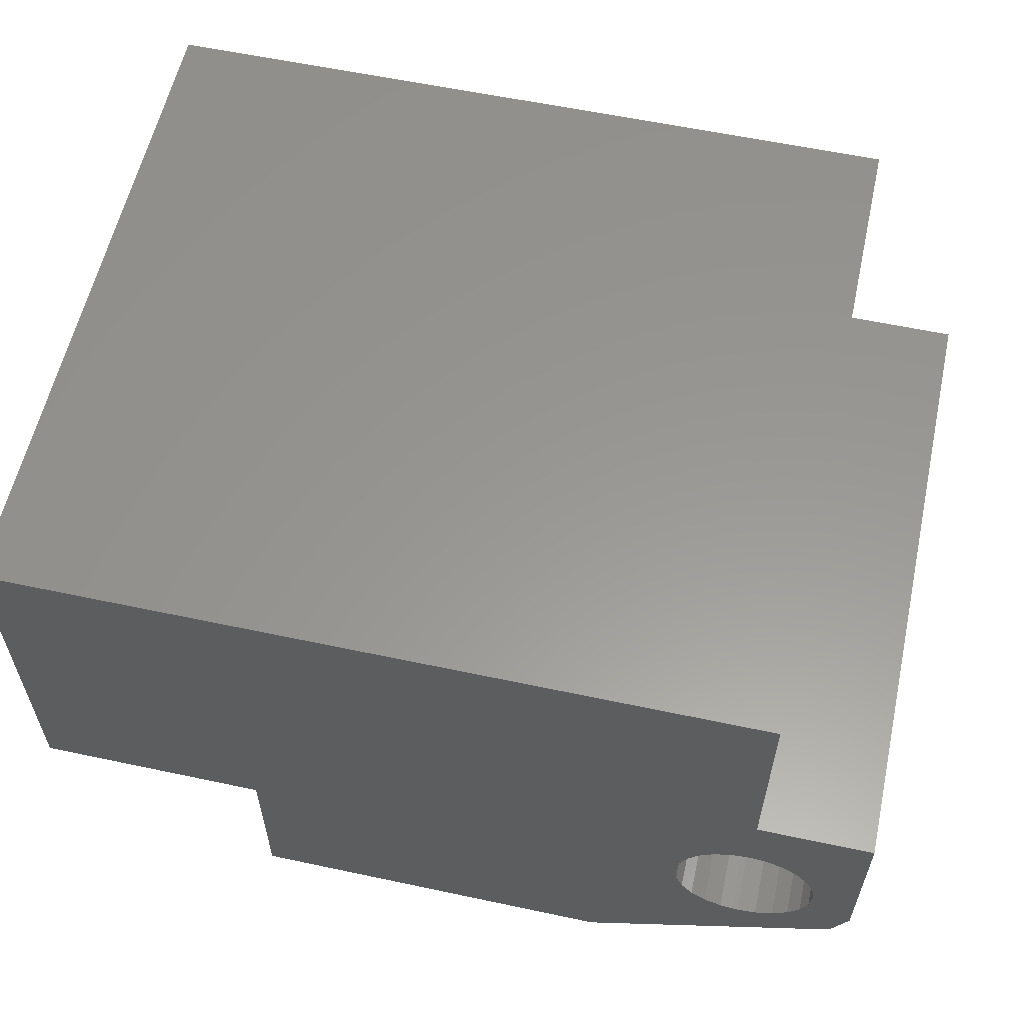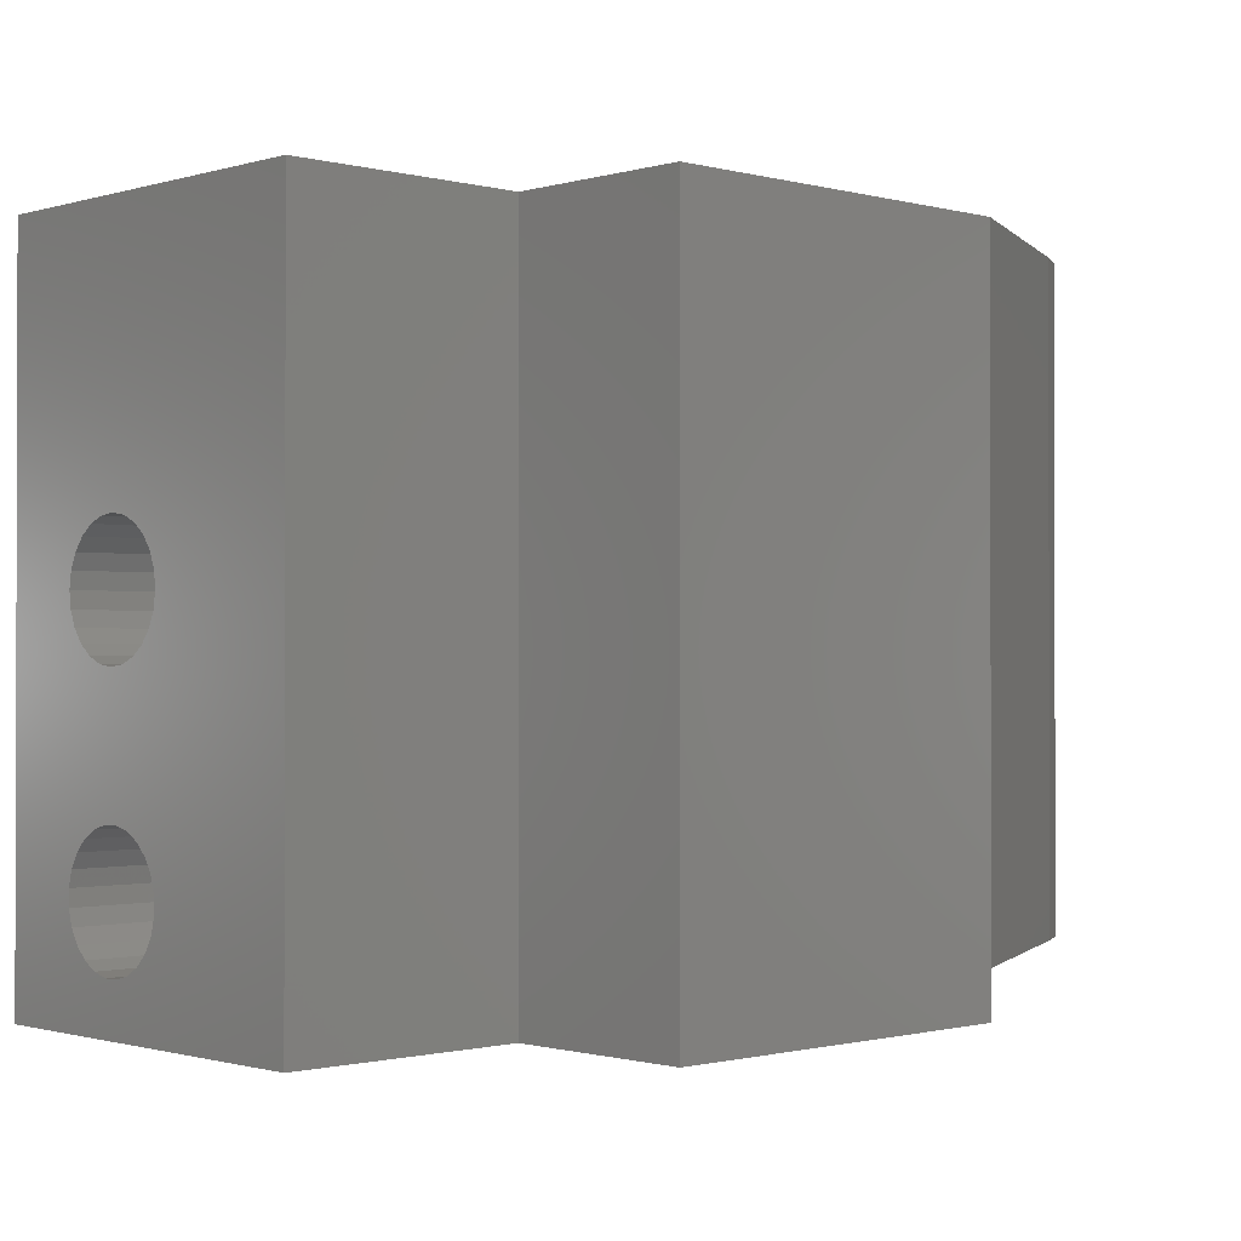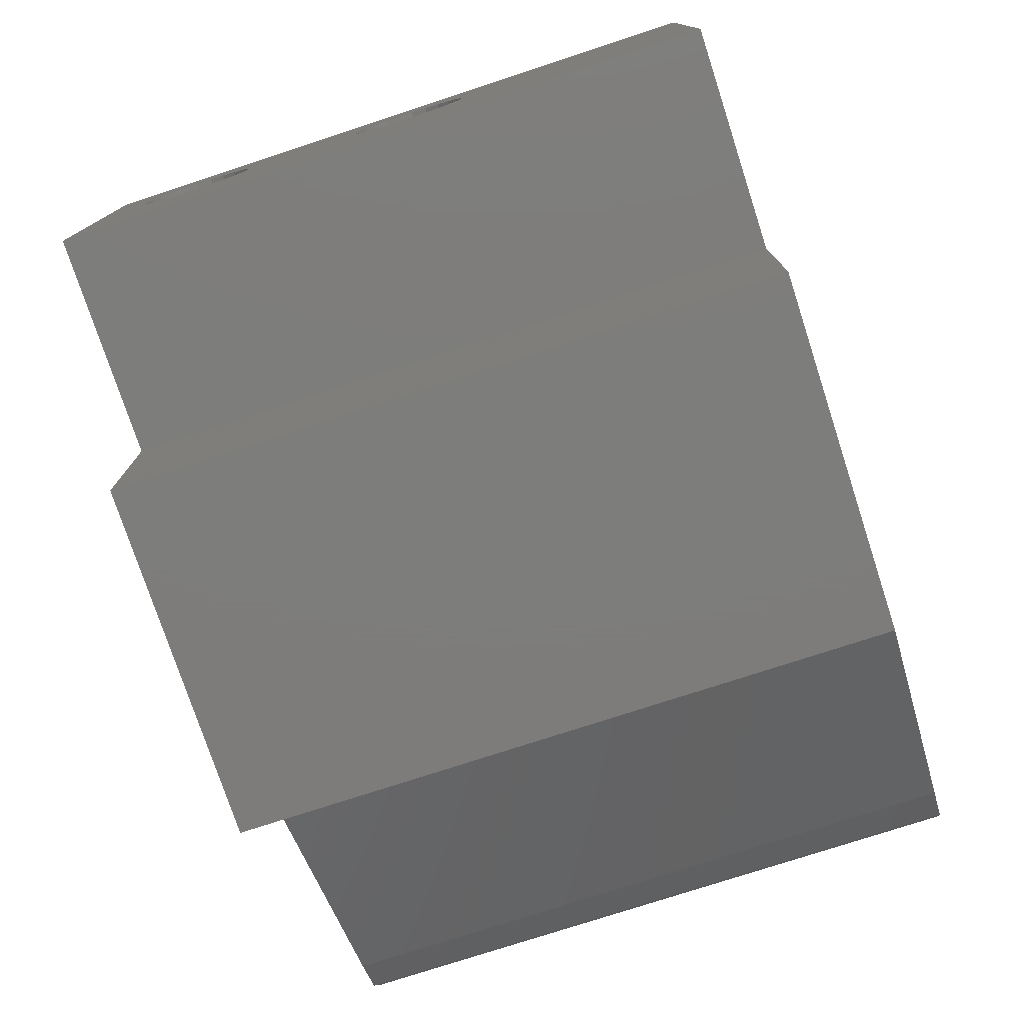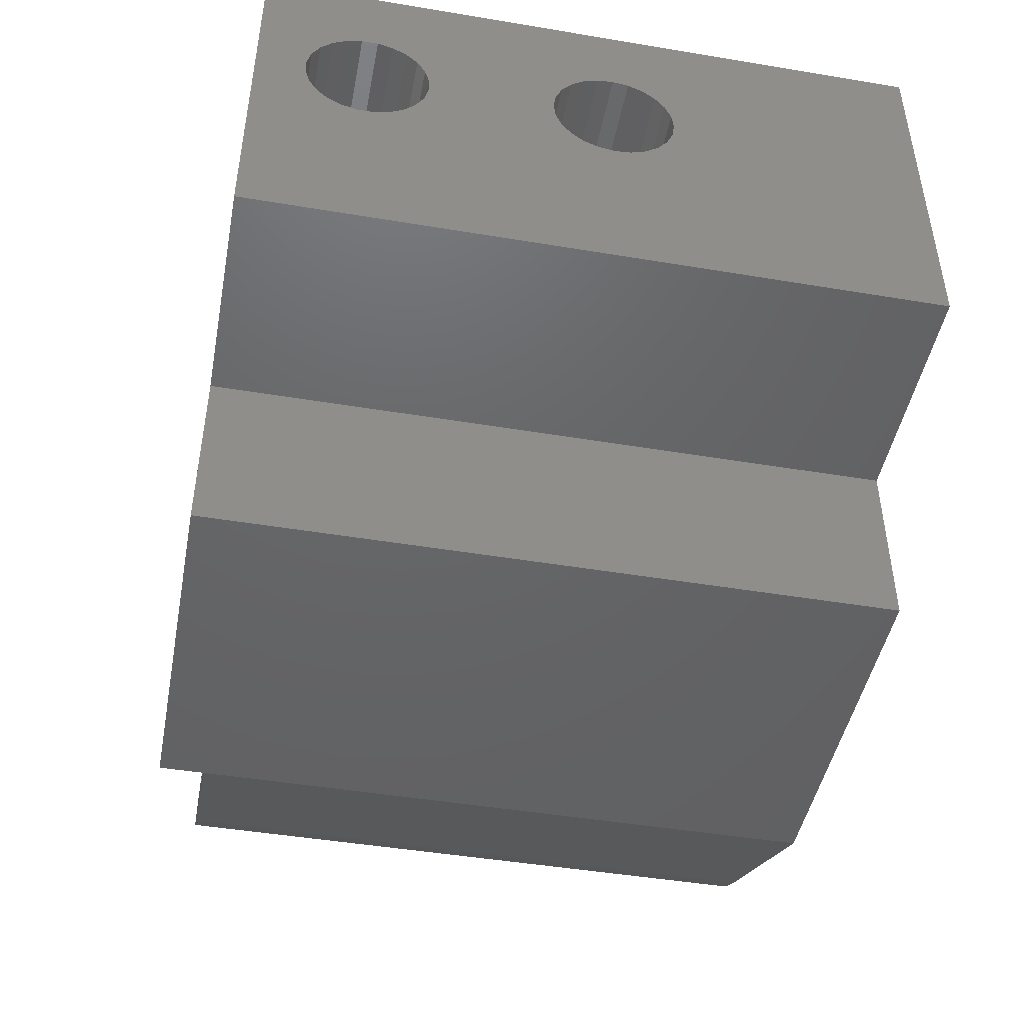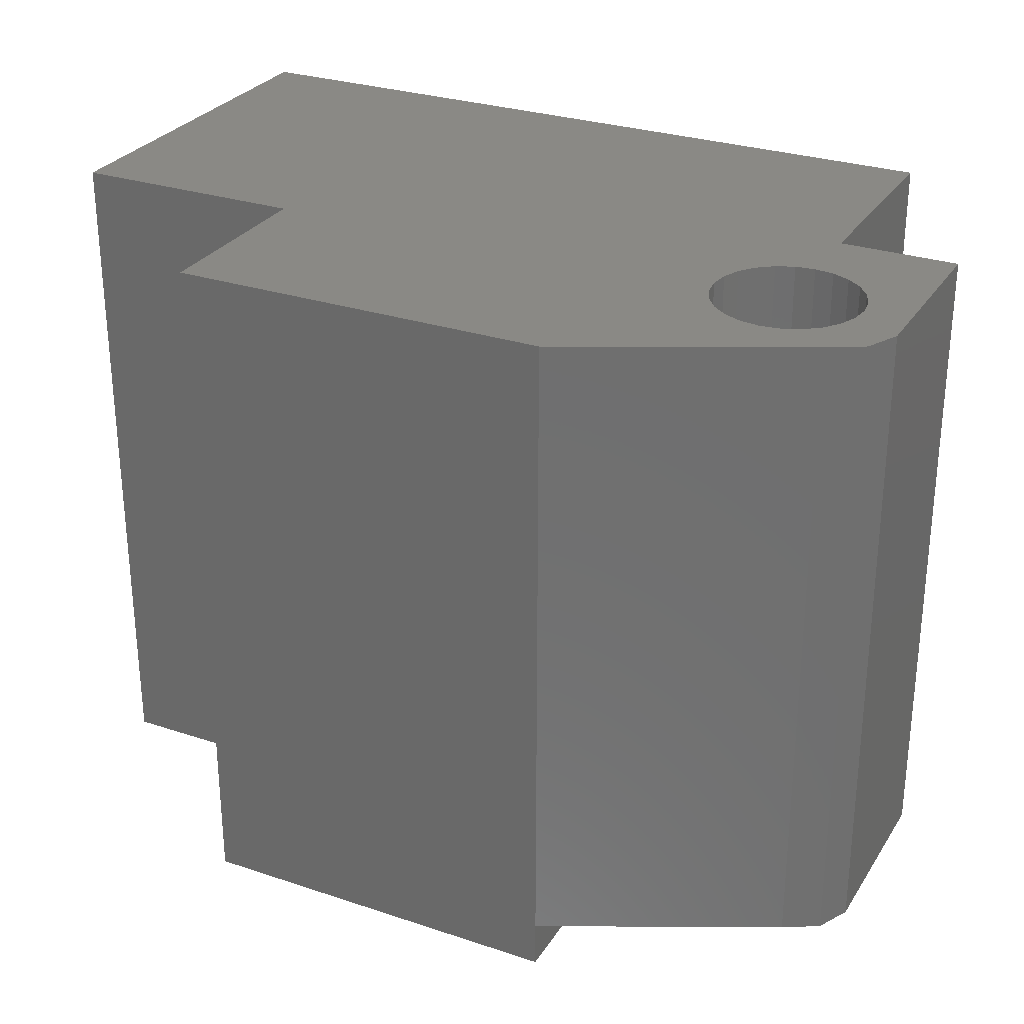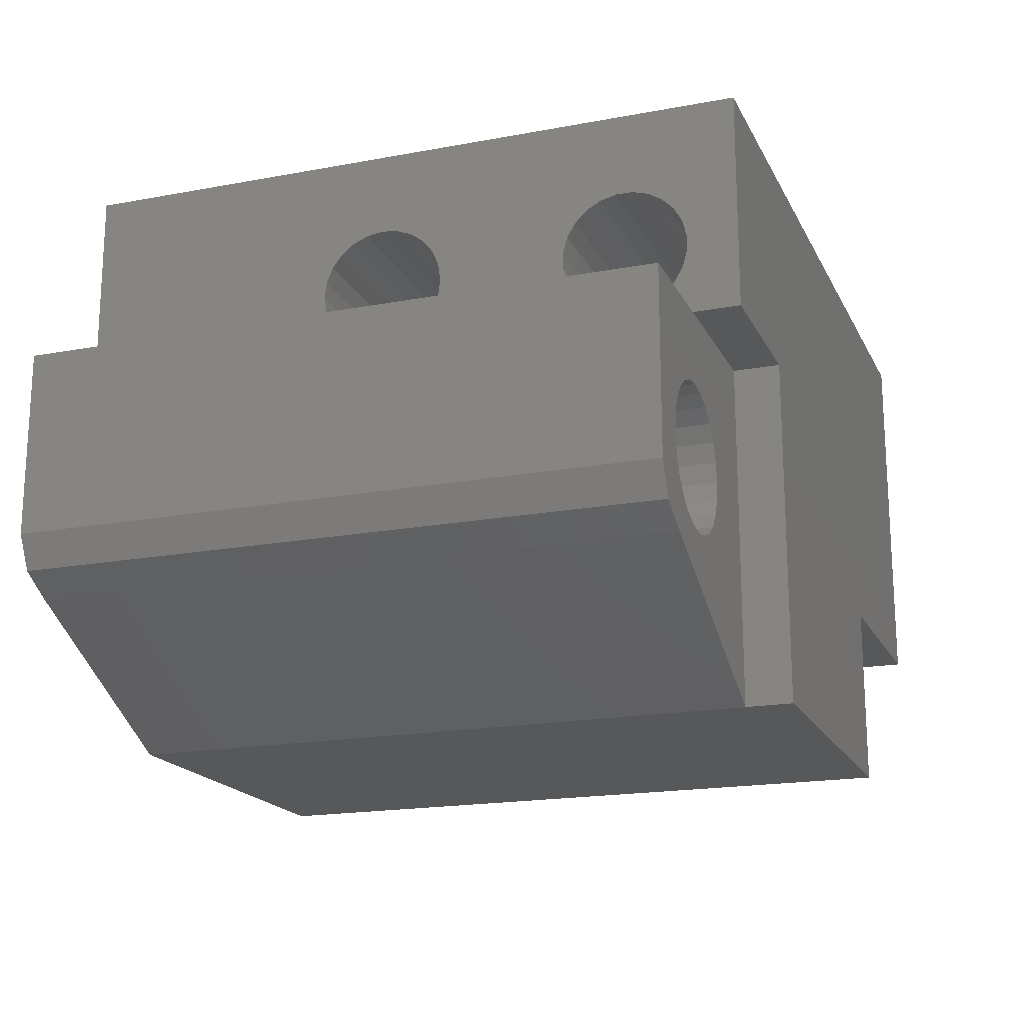
<metadata>
{"format":"stl","ext":"stl","renderer":"f3d","projection":"perspective","resolution":1024,"background":"white","views":[{"elev":58.8,"azim":-167.6,"up":"+Z"},{"elev":-0.9,"azim":136.4,"up":"+Y"},{"elev":-76.4,"azim":108.1,"up":"+Z"},{"elev":-46.1,"azim":79.2,"up":"+Z"},{"elev":28.7,"azim":-153.5,"up":"+Y"},{"elev":-18.4,"azim":-70.2,"up":"+Z"}]}
</metadata>
<code>
# stl→obj: 172 verts, 352 faces
v 177.9 107.1 18.84
v 177.3 85.08 18.76
v 177.3 107.1 18.76
v 177.9 85.08 18.84
v 176.7 85.08 18.51
v 176.7 107.1 18.51
v 176.2 85.08 18.11
v 176.2 107.1 18.11
v 175.8 107.1 17.59
v 175.8 85.08 17.59
v 175.5 107.1 16.99
v 175.5 85.08 16.99
v 175.4 107.1 16.34
v 175.4 85.08 16.34
v 175.5 107.1 15.7
v 175.5 85.08 15.7
v 175.8 107.1 15.09
v 175.8 85.08 15.09
v 176.2 107.1 14.58
v 176.2 85.08 14.58
v 176.7 107.1 14.18
v 176.7 85.08 14.18
v 177.3 107.1 13.93
v 177.3 85.08 13.93
v 177.9 107.1 13.84
v 177.9 85.08 13.84
v 178.6 107.1 13.93
v 178.6 85.08 13.93
v 179.2 107.1 14.18
v 179.2 85.08 14.18
v 179.7 107.1 14.58
v 179.7 85.08 14.58
v 180.1 107.1 15.09
v 180.1 85.08 15.09
v 180.3 107.1 15.7
v 180.3 85.08 15.7
v 180.4 107.1 16.34
v 180.4 85.08 16.34
v 180.3 107.1 16.99
v 180.3 85.08 16.99
v 180.1 107.1 17.59
v 180.1 85.08 17.59
v 179.7 107.1 18.11
v 179.7 85.08 18.11
v 179.2 85.08 18.51
v 179.2 107.1 18.51
v 178.6 85.08 18.76
v 178.6 107.1 18.76
v 174.5 107.1 13.87
v 175.6 107.1 13.21
v 173.9 107.1 14.99
v 173.9 107.1 21.34
v 183.3 107.1 9.469
v 196.1 107.1 15.81
v 196.1 107.1 9.469
v 204.1 107.1 15.81
v 204.1 107.1 28.84
v 177.9 107.1 21.34
v 177.9 107.1 28.84
v 173.9 85.08 21.34
v 173.9 85.08 14.99
v 177.9 85.08 21.34
v 196.1 83.48 15.81
v 204.1 83.48 15.81
v 183.3 85.08 9.469
v 175.6 85.08 13.21
v 174.5 85.08 13.87
v 196.1 83.48 9.469
v 183.3 83.48 9.469
v 177.9 83.48 28.84
v 204.1 83.48 28.84
v 177.9 85.63 25.14
v 177.9 83.48 21.34
v 177.9 86.02 25.54
v 177.9 86.5 25.82
v 177.9 87.04 25.97
v 177.9 85.35 24.65
v 177.9 85.21 24.1
v 177.9 87.61 25.98
v 177.9 88.15 25.84
v 177.9 88.64 25.56
v 177.9 89.04 25.17
v 177.9 89.32 24.69
v 177.9 95.5 25.93
v 177.9 89.47 24.15
v 177.9 89.48 23.58
v 177.9 94.98 25.72
v 177.9 94.53 25.39
v 177.9 94.18 24.95
v 177.9 93.96 24.43
v 177.9 93.88 23.88
v 177.9 96.06 25.99
v 177.9 96.62 25.91
v 177.9 97.13 25.69
v 177.9 97.57 25.34
v 177.9 97.91 24.89
v 177.9 98.11 24.37
v 177.9 98.18 23.81
v 177.9 87.09 21.71
v 177.9 86.54 21.85
v 177.9 86.05 22.12
v 177.9 85.65 22.52
v 177.9 85.37 23
v 177.9 85.22 23.54
v 177.9 87.65 21.71
v 177.9 88.19 21.87
v 177.9 95.99 21.69
v 177.9 88.67 22.15
v 177.9 89.06 22.55
v 177.9 95.44 21.78
v 177.9 89.34 23.04
v 177.9 94.92 22
v 177.9 94.48 22.35
v 177.9 94.15 22.8
v 177.9 93.94 23.32
v 177.9 96.55 21.76
v 177.9 97.07 21.96
v 177.9 97.52 22.3
v 177.9 97.87 22.74
v 177.9 98.09 23.25
v 183.3 83.48 21.34
v 183.3 85.08 21.34
v 204.1 87.04 25.97
v 204.1 86.5 25.82
v 204.1 87.61 25.98
v 204.1 87.32 25.97
v 204.1 88.15 25.84
v 204.1 88.64 25.56
v 204.1 89.04 25.17
v 204.1 89.32 24.69
v 204.1 89.47 24.15
v 204.1 89.48 23.58
v 204.1 89.34 23.04
v 204.1 89.06 22.55
v 204.1 88.67 22.15
v 204.1 88.19 21.87
v 204.1 87.65 21.71
v 204.1 87.09 21.71
v 204.1 86.54 21.85
v 204.1 86.05 22.12
v 204.1 85.65 22.52
v 204.1 85.37 23
v 204.1 85.22 23.54
v 204.1 85.21 23.99
v 204.1 85.21 24.1
v 204.1 85.35 24.65
v 204.1 85.63 25.14
v 204.1 86.02 25.54
v 204.1 94.92 22
v 204.1 95.44 21.78
v 204.1 94.48 22.35
v 204.1 94.15 22.8
v 204.1 93.94 23.32
v 204.1 93.88 23.88
v 204.1 93.96 24.43
v 204.1 94.18 24.95
v 204.1 94.53 25.39
v 204.1 94.98 25.72
v 204.1 95.5 25.93
v 204.1 96.06 25.99
v 204.1 96.62 25.91
v 204.1 97.13 25.69
v 204.1 97.57 25.34
v 204.1 97.91 24.89
v 204.1 98.11 24.37
v 204.1 98.18 23.81
v 204.1 98.09 23.25
v 204.1 97.87 22.74
v 204.1 97.52 22.3
v 204.1 97.07 21.96
v 204.1 96.55 21.76
v 204.1 95.99 21.69
f 1 2 3
f 2 1 4
f 3 5 6
f 5 3 2
f 6 7 8
f 7 6 5
f 9 7 10
f 7 9 8
f 11 10 12
f 10 11 9
f 13 12 14
f 12 13 11
f 15 14 16
f 14 15 13
f 17 16 18
f 16 17 15
f 19 18 20
f 18 19 17
f 20 21 19
f 21 20 22
f 22 23 21
f 23 22 24
f 24 25 23
f 25 24 26
f 26 27 25
f 27 26 28
f 28 29 27
f 29 28 30
f 30 31 29
f 31 30 32
f 33 32 34
f 32 33 31
f 35 34 36
f 34 35 33
f 37 36 38
f 36 37 35
f 39 38 40
f 38 39 37
f 41 40 42
f 40 41 39
f 43 42 44
f 42 43 41
f 43 45 46
f 45 43 44
f 46 47 48
f 47 46 45
f 48 4 1
f 4 48 47
f 49 25 50
f 25 49 23
f 23 49 51
f 23 51 21
f 21 51 19
f 19 51 17
f 17 51 15
f 15 51 52
f 15 52 13
f 13 52 11
f 11 52 9
f 9 52 8
f 8 52 6
f 6 52 3
f 3 52 1
f 53 54 55
f 54 53 50
f 54 50 25
f 54 25 27
f 54 27 29
f 54 29 31
f 54 31 33
f 54 33 35
f 54 35 37
f 54 37 56
f 56 37 57
f 57 37 39
f 57 39 41
f 57 41 43
f 57 43 46
f 57 46 48
f 57 48 1
f 57 1 58
f 58 1 52
f 57 58 59
f 60 51 61
f 51 60 52
f 62 52 60
f 52 62 58
f 56 63 54
f 63 56 64
f 50 65 66
f 65 50 53
f 61 49 67
f 49 61 51
f 50 67 49
f 67 50 66
f 55 63 68
f 63 55 54
f 55 65 53
f 65 55 69
f 69 55 68
f 70 57 59
f 57 70 71
f 70 72 73
f 72 70 74
f 74 70 75
f 75 70 76
f 76 70 59
f 73 72 77
f 73 77 78
f 73 78 62
f 76 59 79
f 79 59 80
f 80 59 81
f 81 59 82
f 82 59 83
f 83 59 84
f 83 84 85
f 85 84 86
f 86 84 87
f 86 87 88
f 86 88 89
f 86 89 90
f 86 90 91
f 84 59 92
f 92 59 93
f 93 59 94
f 94 59 95
f 95 59 96
f 96 59 97
f 97 59 98
f 62 99 58
f 99 62 100
f 100 62 101
f 101 62 102
f 102 62 103
f 103 62 104
f 104 62 78
f 58 99 105
f 58 105 106
f 58 106 107
f 107 106 108
f 107 108 109
f 107 109 110
f 110 109 111
f 110 111 86
f 110 86 112
f 112 86 113
f 113 86 114
f 114 86 115
f 115 86 91
f 58 107 116
f 58 116 117
f 58 117 118
f 58 118 119
f 58 119 120
f 58 120 98
f 58 98 59
f 68 121 69
f 121 68 63
f 121 63 64
f 121 64 71
f 121 71 73
f 73 71 70
f 122 69 121
f 69 122 65
f 65 28 66
f 28 65 30
f 30 65 32
f 32 65 34
f 34 65 122
f 66 28 26
f 34 122 36
f 36 122 38
f 38 122 40
f 40 122 42
f 42 122 44
f 44 122 45
f 45 122 47
f 47 122 4
f 26 67 66
f 67 26 24
f 67 24 61
f 61 24 22
f 61 22 20
f 61 20 18
f 61 18 16
f 61 16 60
f 60 16 14
f 60 14 12
f 60 12 10
f 60 10 7
f 60 7 5
f 60 5 2
f 60 2 4
f 60 4 122
f 60 122 62
f 122 73 62
f 73 122 121
f 123 75 76
f 75 123 124
f 125 76 79
f 76 125 123
f 123 125 126
f 127 79 80
f 79 127 125
f 128 80 81
f 80 128 127
f 129 81 82
f 81 129 128
f 129 83 130
f 83 129 82
f 130 85 131
f 85 130 83
f 131 86 132
f 86 131 85
f 132 111 133
f 111 132 86
f 133 109 134
f 109 133 111
f 134 108 135
f 108 134 109
f 136 108 106
f 108 136 135
f 137 106 105
f 106 137 136
f 138 105 99
f 105 138 137
f 139 99 100
f 99 139 138
f 140 100 101
f 100 140 139
f 141 101 102
f 101 141 140
f 103 141 102
f 141 103 142
f 104 142 103
f 142 104 143
f 78 143 104
f 143 78 144
f 144 78 145
f 77 145 78
f 145 77 146
f 72 146 77
f 146 72 147
f 74 147 72
f 147 74 148
f 124 74 75
f 74 124 148
f 149 110 112
f 110 149 150
f 151 112 113
f 112 151 149
f 114 151 113
f 151 114 152
f 115 152 114
f 152 115 153
f 91 153 115
f 153 91 154
f 90 154 91
f 154 90 155
f 89 155 90
f 155 89 156
f 88 156 89
f 156 88 157
f 158 88 87
f 88 158 157
f 159 87 84
f 87 159 158
f 160 84 92
f 84 160 159
f 161 92 93
f 92 161 160
f 162 93 94
f 93 162 161
f 163 94 95
f 94 163 162
f 163 96 164
f 96 163 95
f 164 97 165
f 97 164 96
f 165 98 166
f 98 165 97
f 166 120 167
f 120 166 98
f 167 119 168
f 119 167 120
f 168 118 169
f 118 168 119
f 170 118 117
f 118 170 169
f 171 117 116
f 117 171 170
f 172 116 107
f 116 172 171
f 150 107 110
f 107 150 172
f 64 143 144
f 143 64 142
f 142 64 141
f 141 64 140
f 140 64 139
f 139 64 56
f 139 56 138
f 138 56 137
f 137 56 136
f 136 56 135
f 135 56 134
f 134 56 133
f 133 56 132
f 132 56 149
f 132 149 151
f 132 151 152
f 132 152 153
f 132 153 154
f 149 56 150
f 150 56 172
f 172 56 171
f 171 56 170
f 170 56 169
f 169 56 168
f 168 56 167
f 167 56 166
f 71 123 57
f 123 71 124
f 124 71 148
f 148 71 147
f 147 71 146
f 146 71 145
f 145 71 64
f 145 64 144
f 57 123 126
f 57 126 125
f 57 125 127
f 57 127 128
f 57 128 129
f 57 129 130
f 57 130 159
f 159 130 131
f 159 131 132
f 159 132 158
f 158 132 157
f 157 132 156
f 156 132 155
f 155 132 154
f 57 159 160
f 57 160 161
f 57 161 162
f 57 162 163
f 57 163 164
f 57 164 165
f 57 165 166
f 57 166 56

</code>
